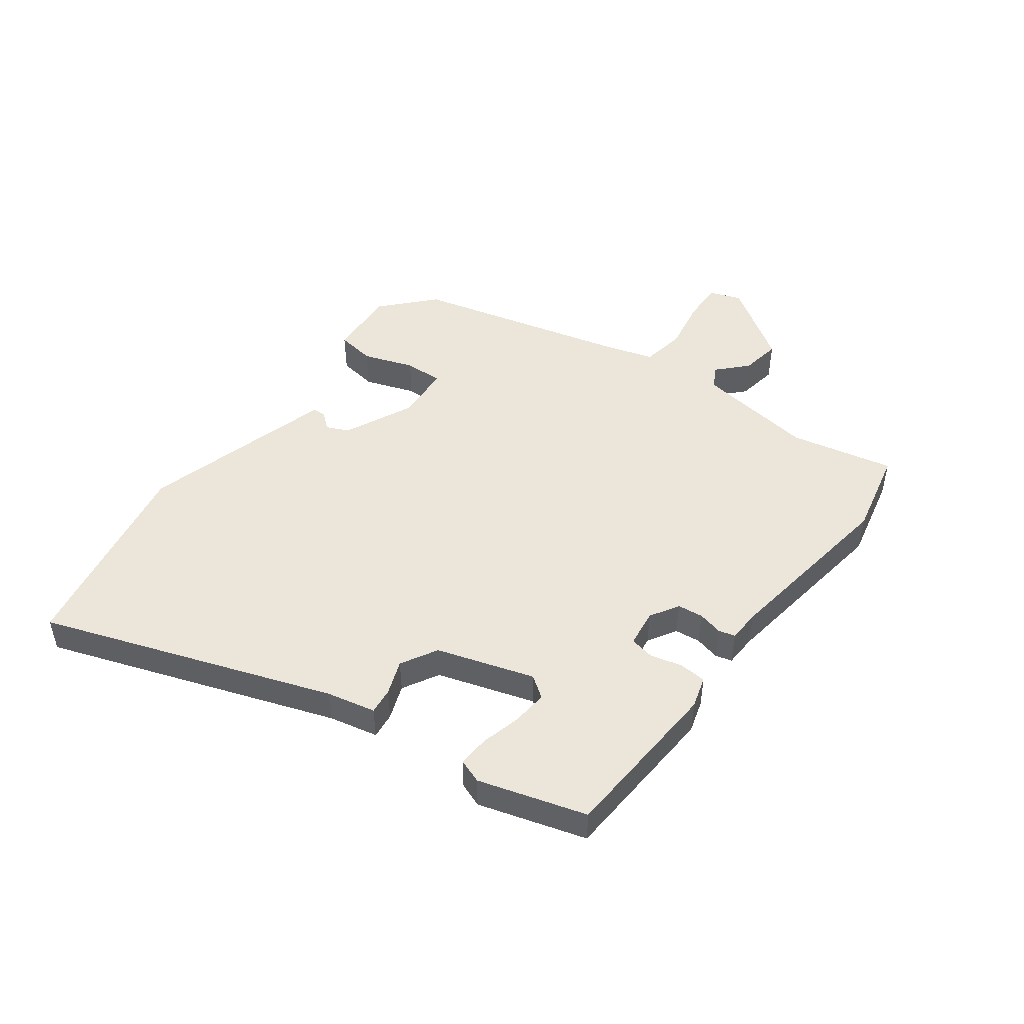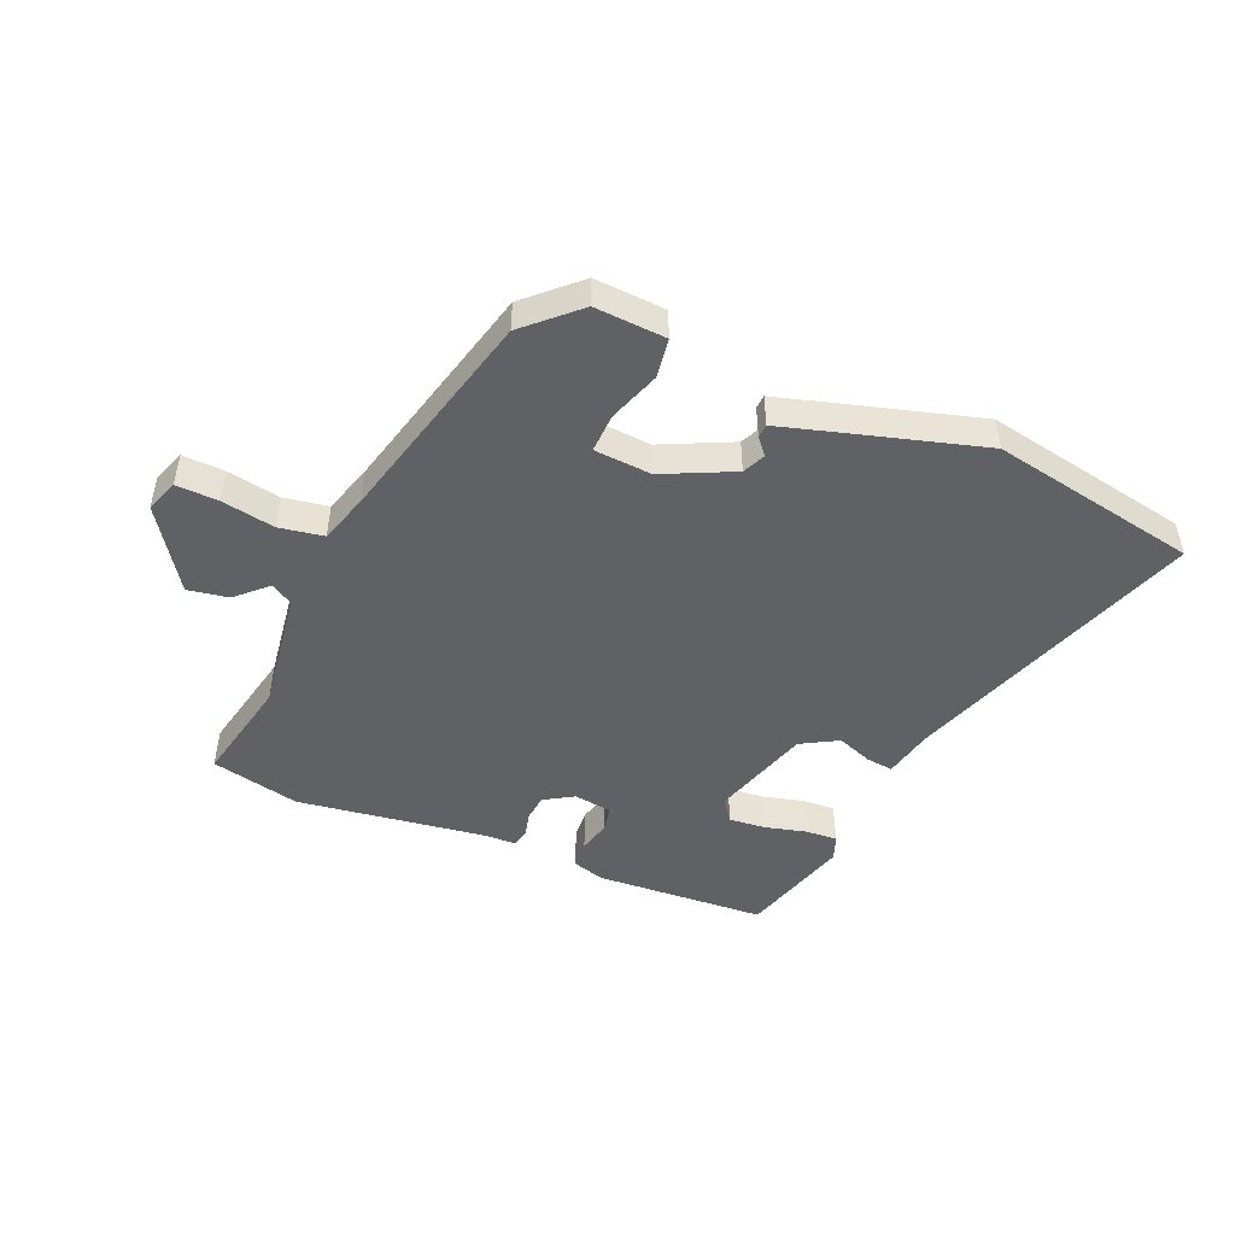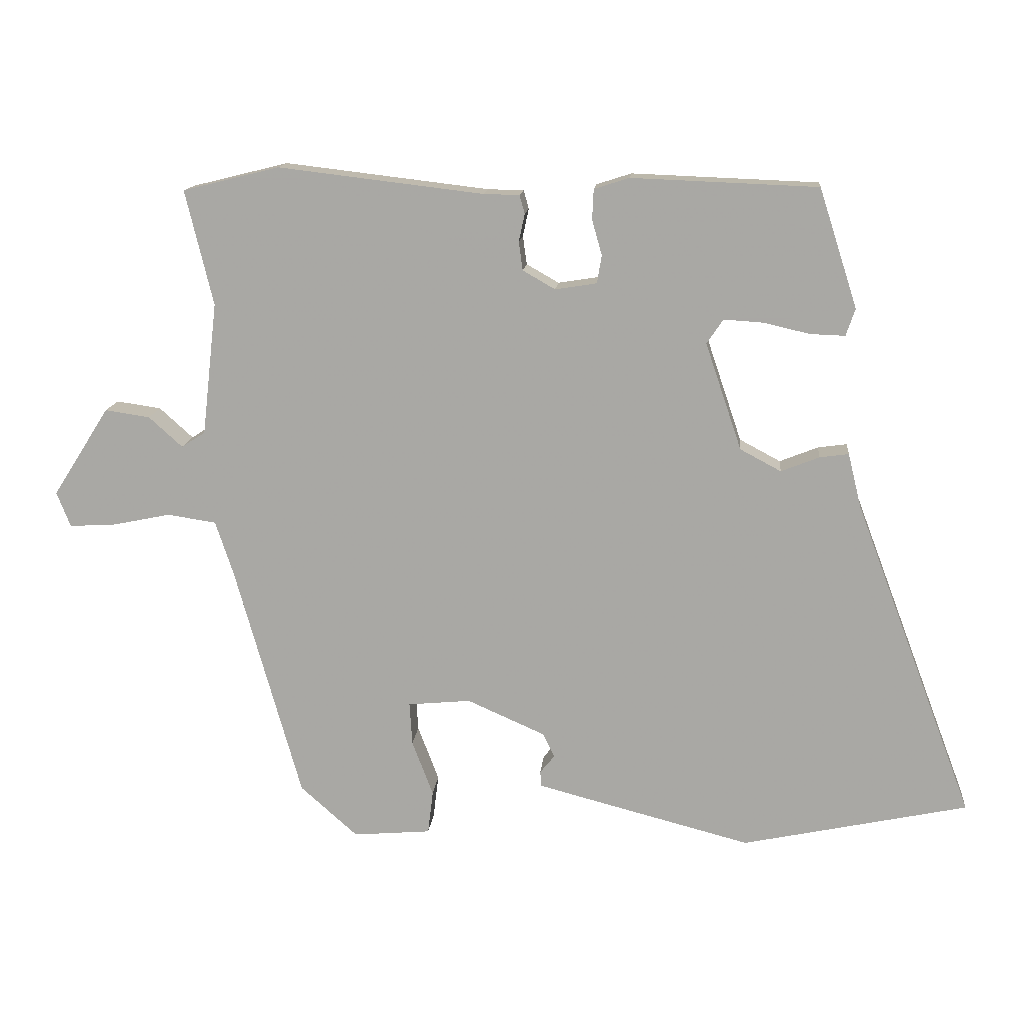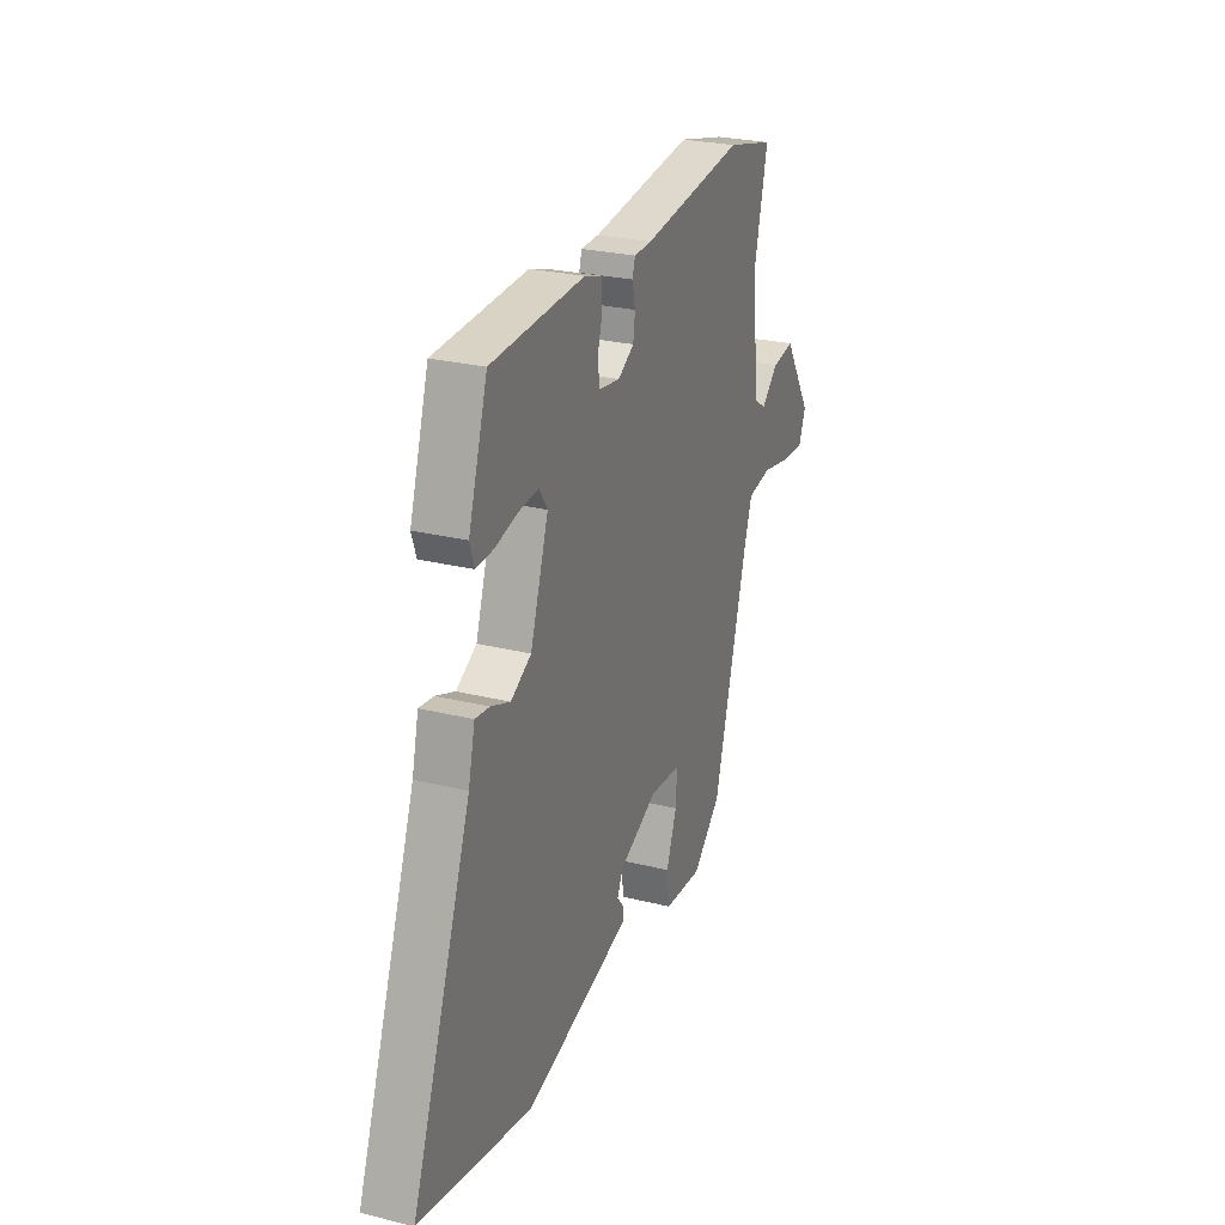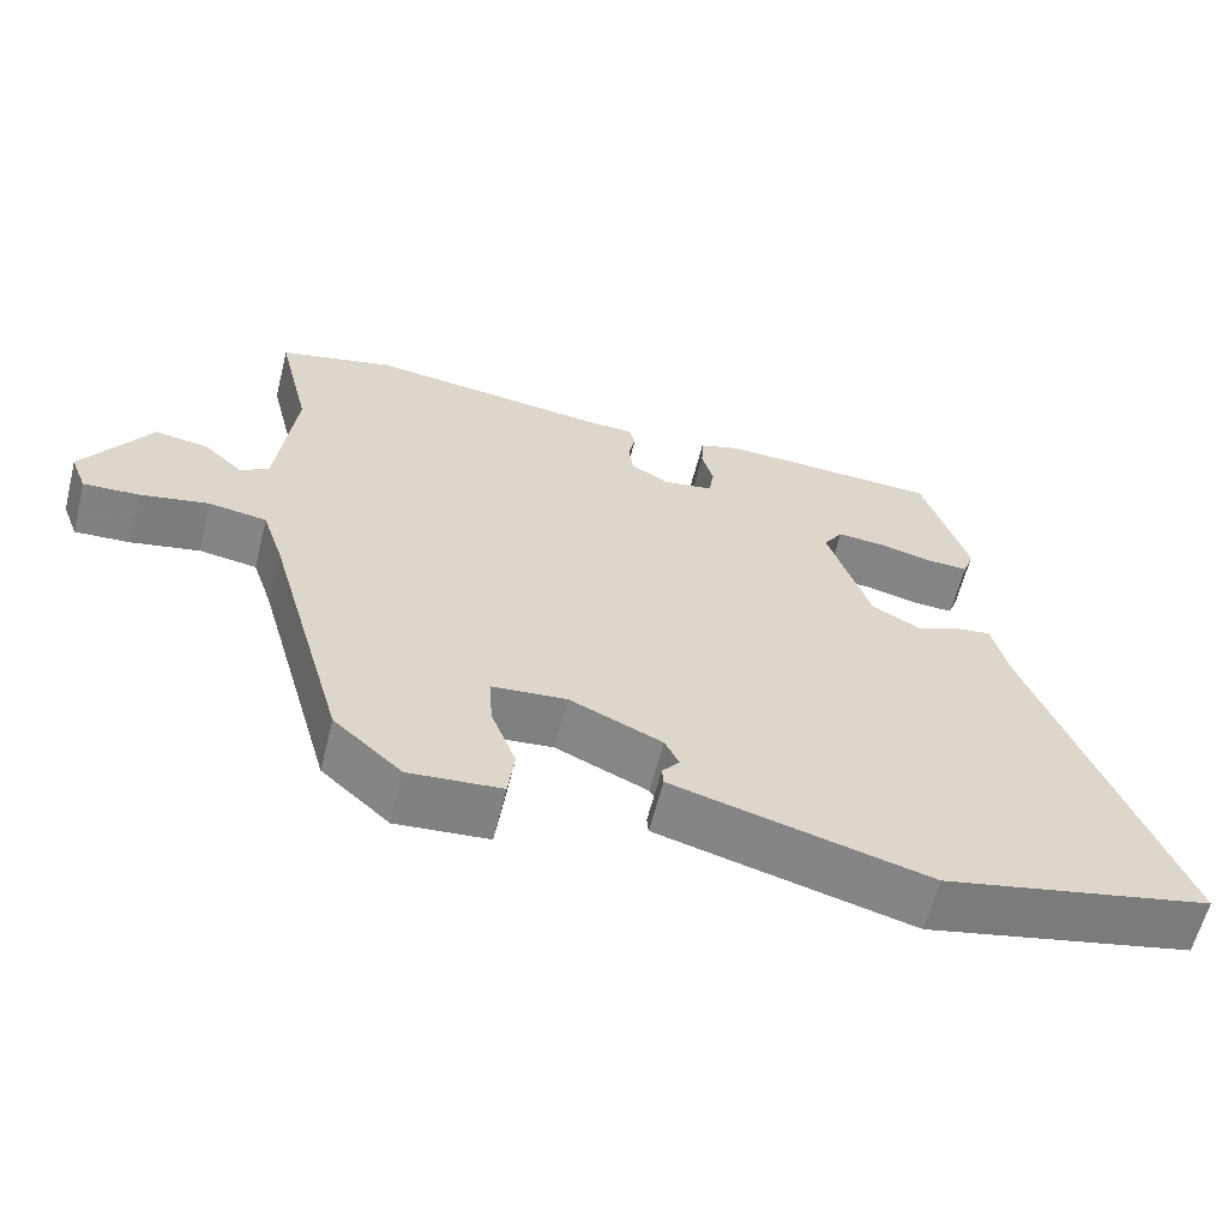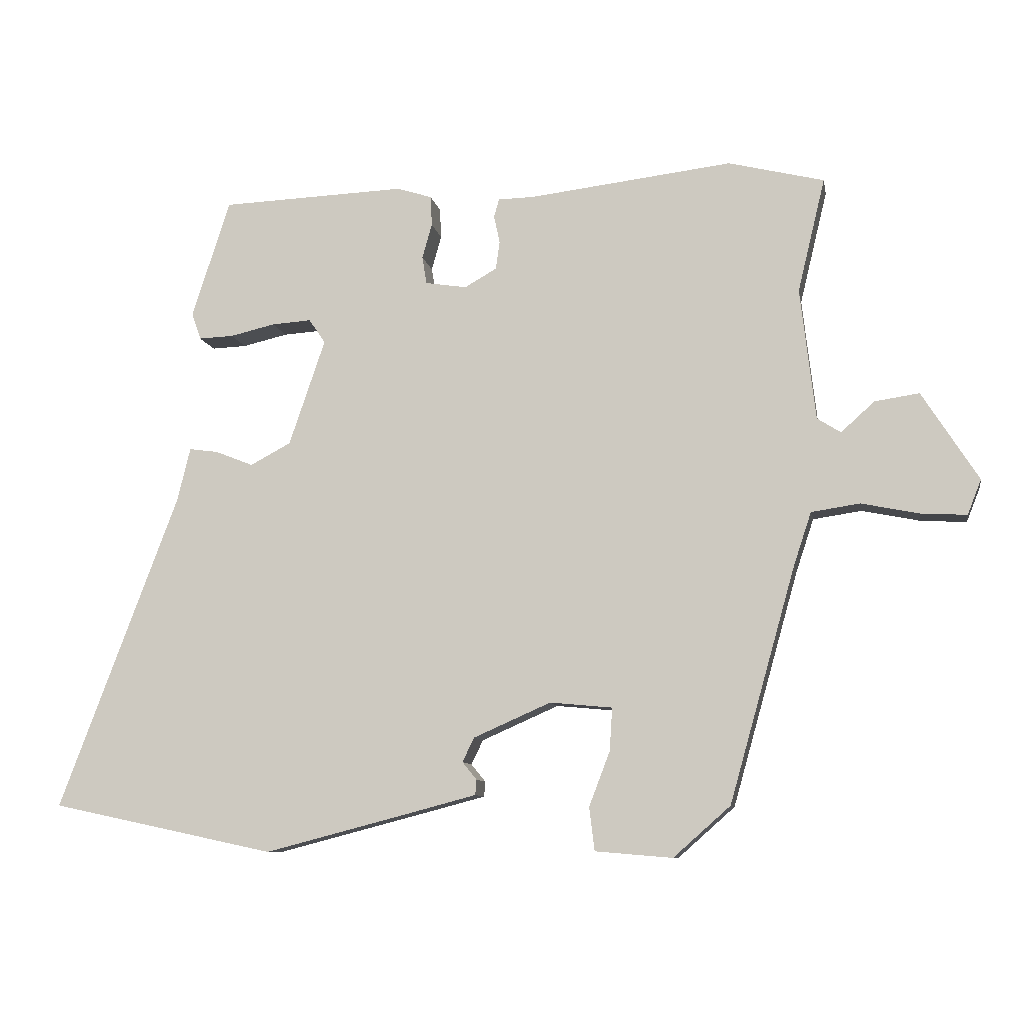
<metadata>
{"format":"obj","ext":"obj","renderer":"f3d","projection":"perspective","resolution":1024,"background":"white","views":[{"elev":48.0,"azim":-52.0,"up":"+Y"},{"elev":-48.5,"azim":158.4,"up":"+Y"},{"elev":14.1,"azim":-174.6,"up":"+Z"},{"elev":26.4,"azim":-68.7,"up":"+Z"},{"elev":-61.1,"azim":165.9,"up":"+Z"},{"elev":-9.3,"azim":10.4,"up":"+Z"}]}
</metadata>
<code>
v 0.411 0.07 0.522
v 0.557 0.07 0.486
v 0.515 0.07 0.312
v 0.538 0.07 0.111
v 0.574 0.07 0.088
v 0.625 0.07 0.134
v 0.693 0.07 0.144
v 0.779 0.07 0.009
v 0.758 0.07 -0.044
v 0.688 0.07 -0.04
v 0.6 0.07 -0.022
v 0.526 0.07 -0.033
v 0.499 0.07 -0.114
v 0.398 0.07 -0.472
v 0.311 0.07 -0.549
v 0.193 0.07 -0.539
v 0.185 0.07 -0.473
v 0.217 0.07 -0.389
v 0.221 0.07 -0.324
v 0.126 0.07 -0.315
v 0.008 0.07 -0.367
v -0.01 0.07 -0.404
v 0.012 0.07 -0.431
v 0.01 0.07 -0.454
v -0.077 0.07 -0.477
v -0.316 0.07 -0.539
v -0.658 0.07 -0.466
v -0.476 0.07 0.016
v -0.456 0.07 0.098
v -0.412 0.07 0.092
v -0.354 0.07 0.069
v -0.292 0.07 0.102
v -0.237 0.07 0.264
v -0.262 0.07 0.301
v -0.322 0.07 0.297
v -0.391 0.07 0.281
v -0.444 0.07 0.279
v -0.458 0.07 0.32
v -0.4 0.07 0.5
v -0.118 0.07 0.511
v -0.065 0.07 0.494
v -0.063 0.07 0.448
v -0.078 0.07 0.395
v -0.071 0.07 0.353
v -0.008 0.07 0.343
v 0.041 0.07 0.371
v 0.047 0.07 0.414
v 0.038 0.07 0.456
v 0.046 0.07 0.484
v 0.1 0.07 0.485
v 0.411 0 0.522
v 0.557 0 0.486
v 0.515 0 0.312
v 0.538 0 0.111
v 0.574 0 0.088
v 0.625 0 0.134
v 0.693 0 0.144
v 0.779 0 0.009
v 0.758 0 -0.044
v 0.688 0 -0.04
v 0.6 0 -0.022
v 0.526 0 -0.033
v 0.499 0 -0.114
v 0.398 0 -0.472
v 0.311 0 -0.549
v 0.193 0 -0.539
v 0.185 0 -0.473
v 0.217 0 -0.389
v 0.221 0 -0.324
v 0.126 0 -0.315
v 0.008 0 -0.367
v -0.01 0 -0.404
v 0.012 0 -0.431
v 0.01 0 -0.454
v -0.077 0 -0.477
v -0.316 0 -0.539
v -0.658 0 -0.466
v -0.476 0 0.016
v -0.456 0 0.098
v -0.412 0 0.092
v -0.354 0 0.069
v -0.292 0 0.102
v -0.237 0 0.264
v -0.262 0 0.301
v -0.322 0 0.297
v -0.391 0 0.281
v -0.444 0 0.279
v -0.458 0 0.32
v -0.4 0 0.5
v -0.118 0 0.511
v -0.065 0 0.494
v -0.063 0 0.448
v -0.078 0 0.395
v -0.071 0 0.353
v -0.008 0 0.343
v 0.041 0 0.371
v 0.047 0 0.414
v 0.038 0 0.456
v 0.046 0 0.484
v 0.1 0 0.485
f 47 48 49 50
f 46 47 50 1
f 45 46 1 2
f 40 41 42 43
f 40 43 44
f 39 40 44
f 38 39 44
f 35 36 37 38
f 34 35 38 44
f 33 34 44 45
f 28 29 30 31
f 26 27 28 31
f 26 31 32
f 22 23 24 25
f 21 22 25 26
f 15 16 17 18
f 13 14 15 18
f 12 13 18 19
f 8 9 10 11
f 8 11 12
f 5 6 7 8
f 5 8 12
f 4 5 12 19
f 33 45 2 3
f 21 26 32 33
f 20 21 33 3
f 3 4 19 20
f 100 99 98 97
f 51 100 97 96
f 52 51 96 95
f 93 92 91 90
f 94 93 90
f 94 90 89
f 94 89 88
f 88 87 86 85
f 94 88 85 84
f 95 94 84 83
f 81 80 79 78
f 81 78 77 76
f 82 81 76
f 75 74 73 72
f 76 75 72 71
f 68 67 66 65
f 68 65 64 63
f 69 68 63 62
f 61 60 59 58
f 62 61 58
f 58 57 56 55
f 62 58 55
f 69 62 55 54
f 53 52 95 83
f 83 82 76 71
f 53 83 71 70
f 70 69 54 53
f 1 51 52 2
f 2 52 53 3
f 3 53 54 4
f 4 54 55 5
f 5 55 56 6
f 6 56 57 7
f 7 57 58 8
f 8 58 59 9
f 9 59 60 10
f 10 60 61 11
f 11 61 62 12
f 12 62 63 13
f 13 63 64 14
f 14 64 65 15
f 15 65 66 16
f 16 66 67 17
f 17 67 68 18
f 18 68 69 19
f 19 69 70 20
f 20 70 71 21
f 21 71 72 22
f 22 72 73 23
f 23 73 74 24
f 24 74 75 25
f 25 75 76 26
f 26 76 77 27
f 27 77 78 28
f 28 78 79 29
f 29 79 80 30
f 30 80 81 31
f 31 81 82 32
f 32 82 83 33
f 33 83 84 34
f 34 84 85 35
f 35 85 86 36
f 36 86 87 37
f 37 87 88 38
f 38 88 89 39
f 39 89 90 40
f 40 90 91 41
f 41 91 92 42
f 42 92 93 43
f 43 93 94 44
f 44 94 95 45
f 45 95 96 46
f 46 96 97 47
f 47 97 98 48
f 48 98 99 49
f 49 99 100 50
f 50 100 51 1

</code>
